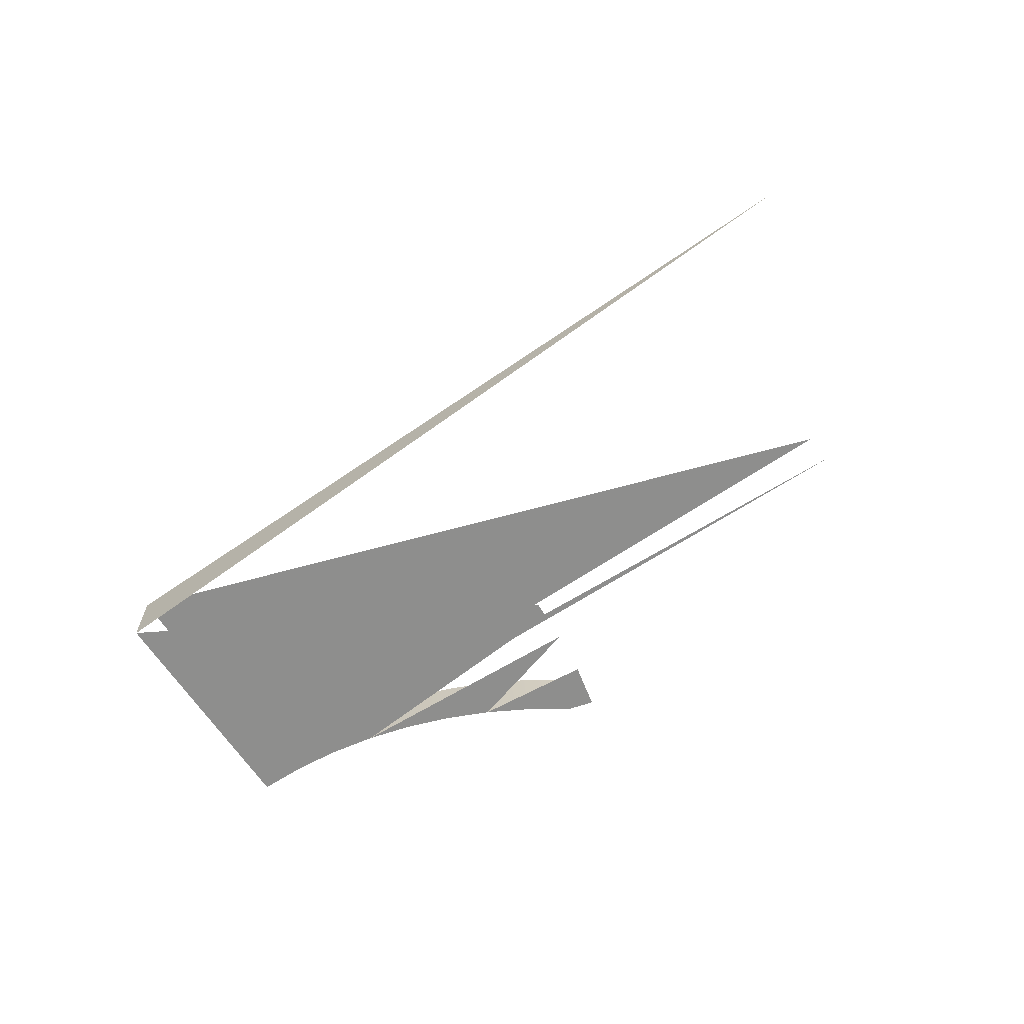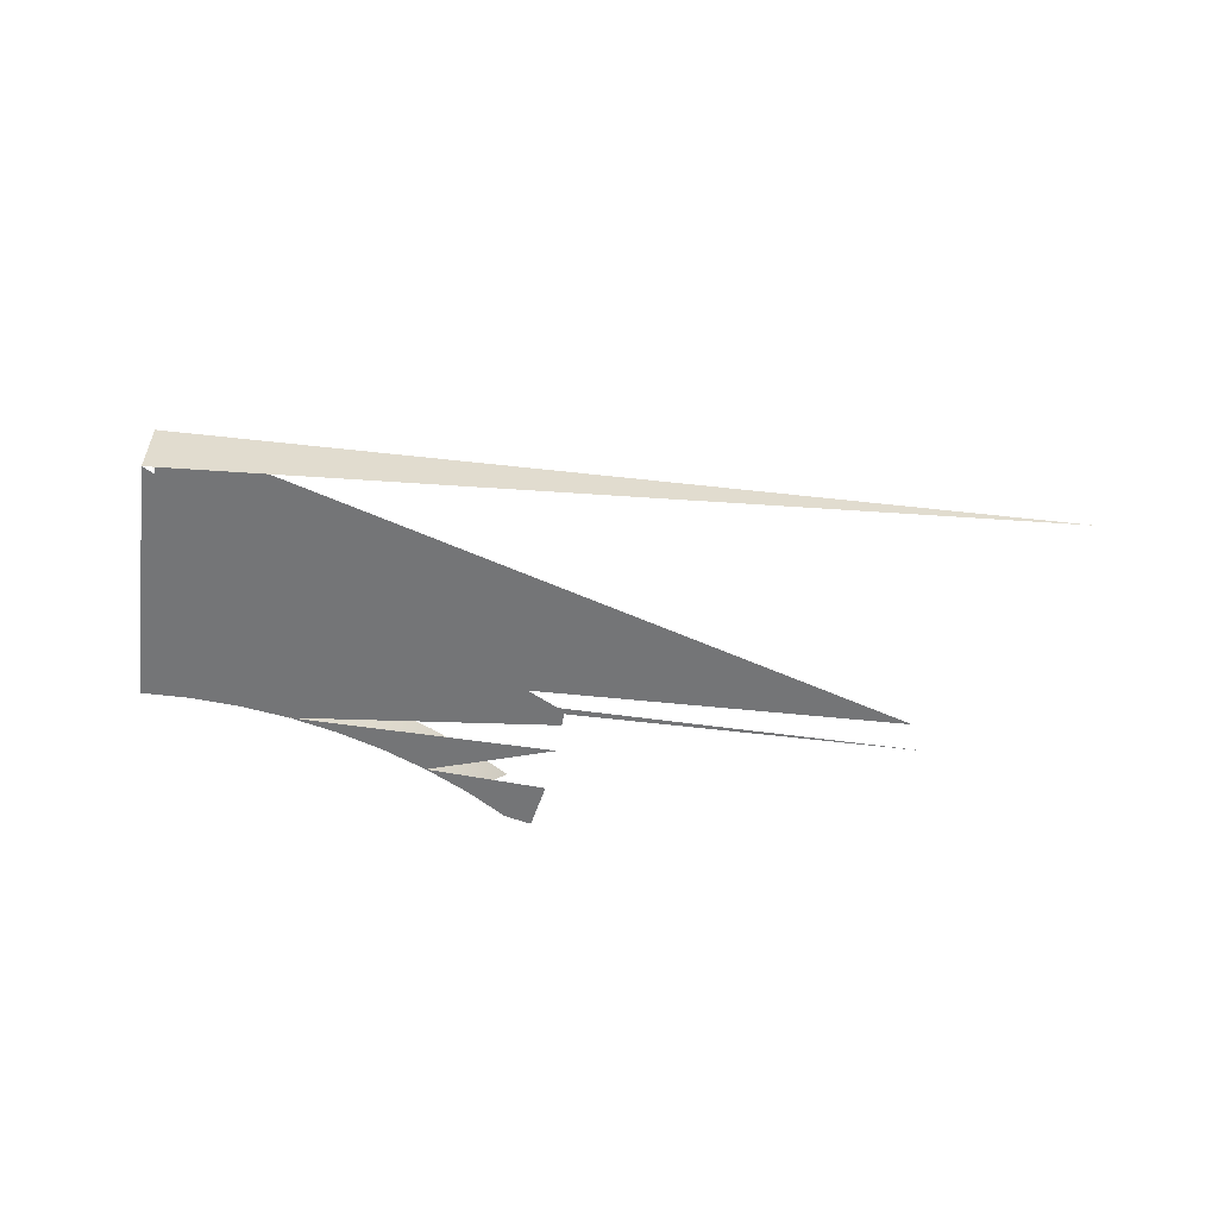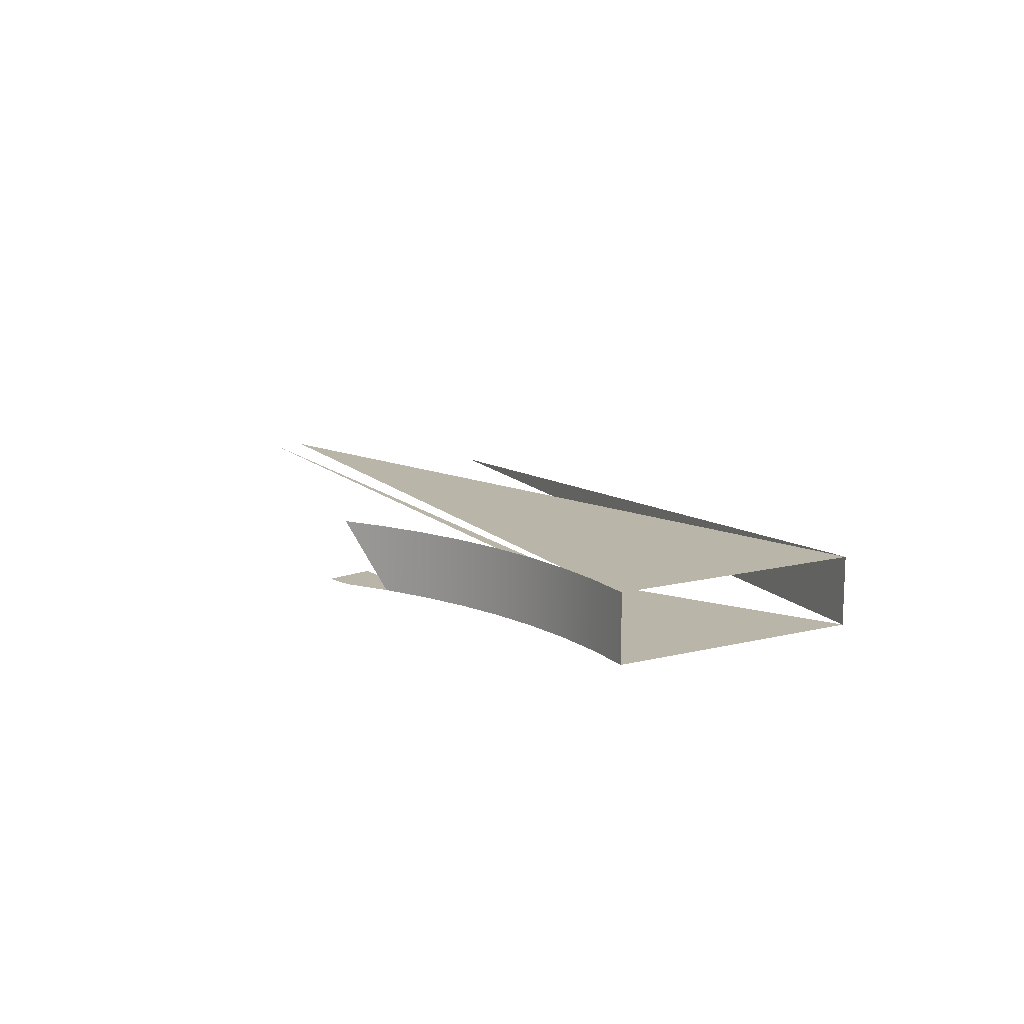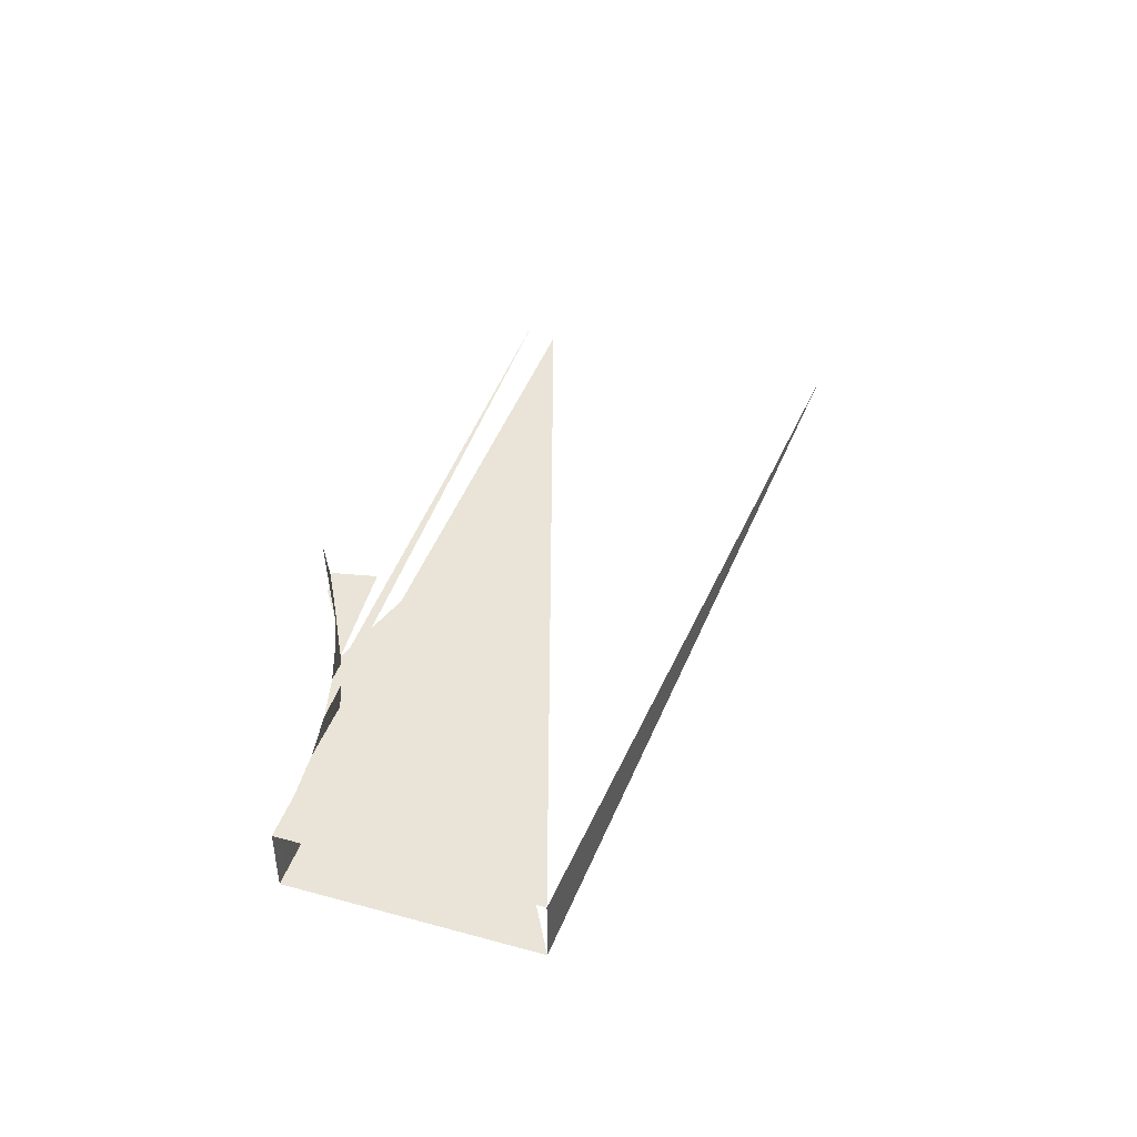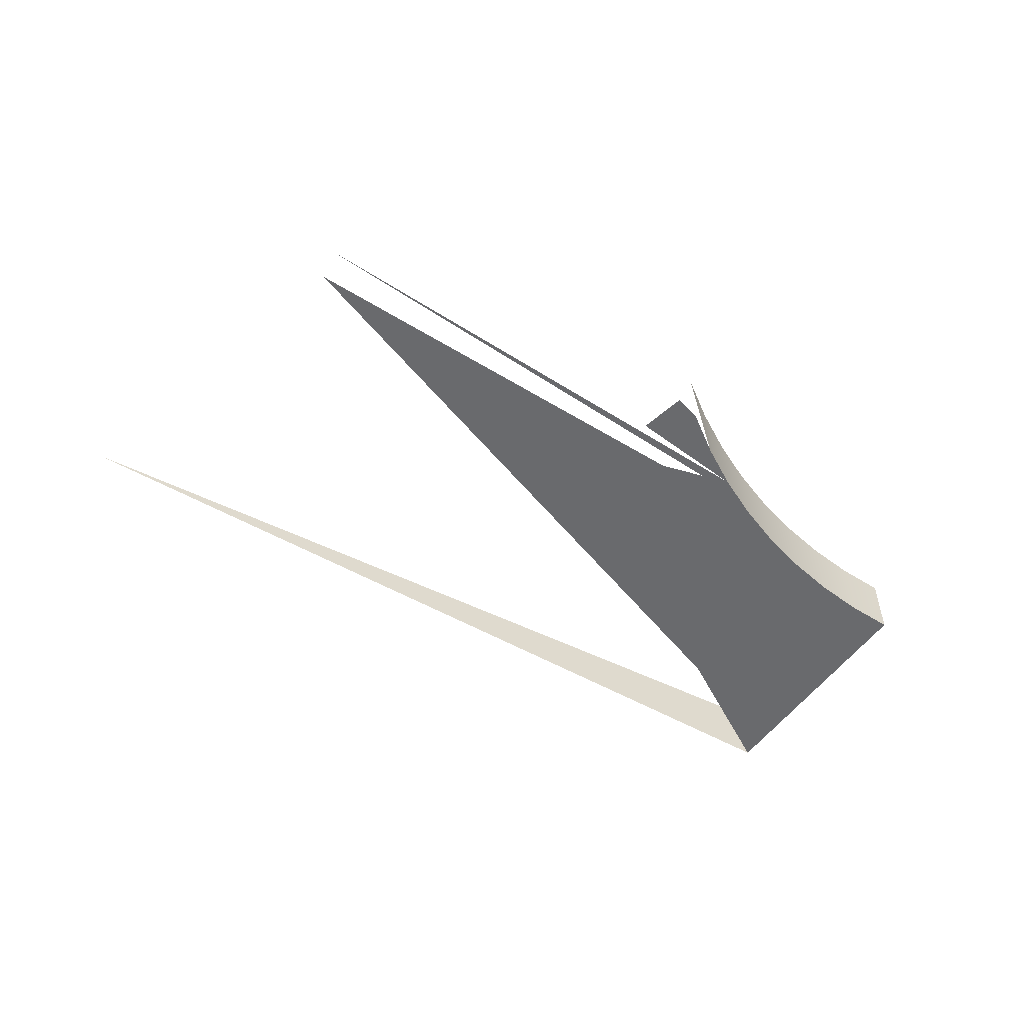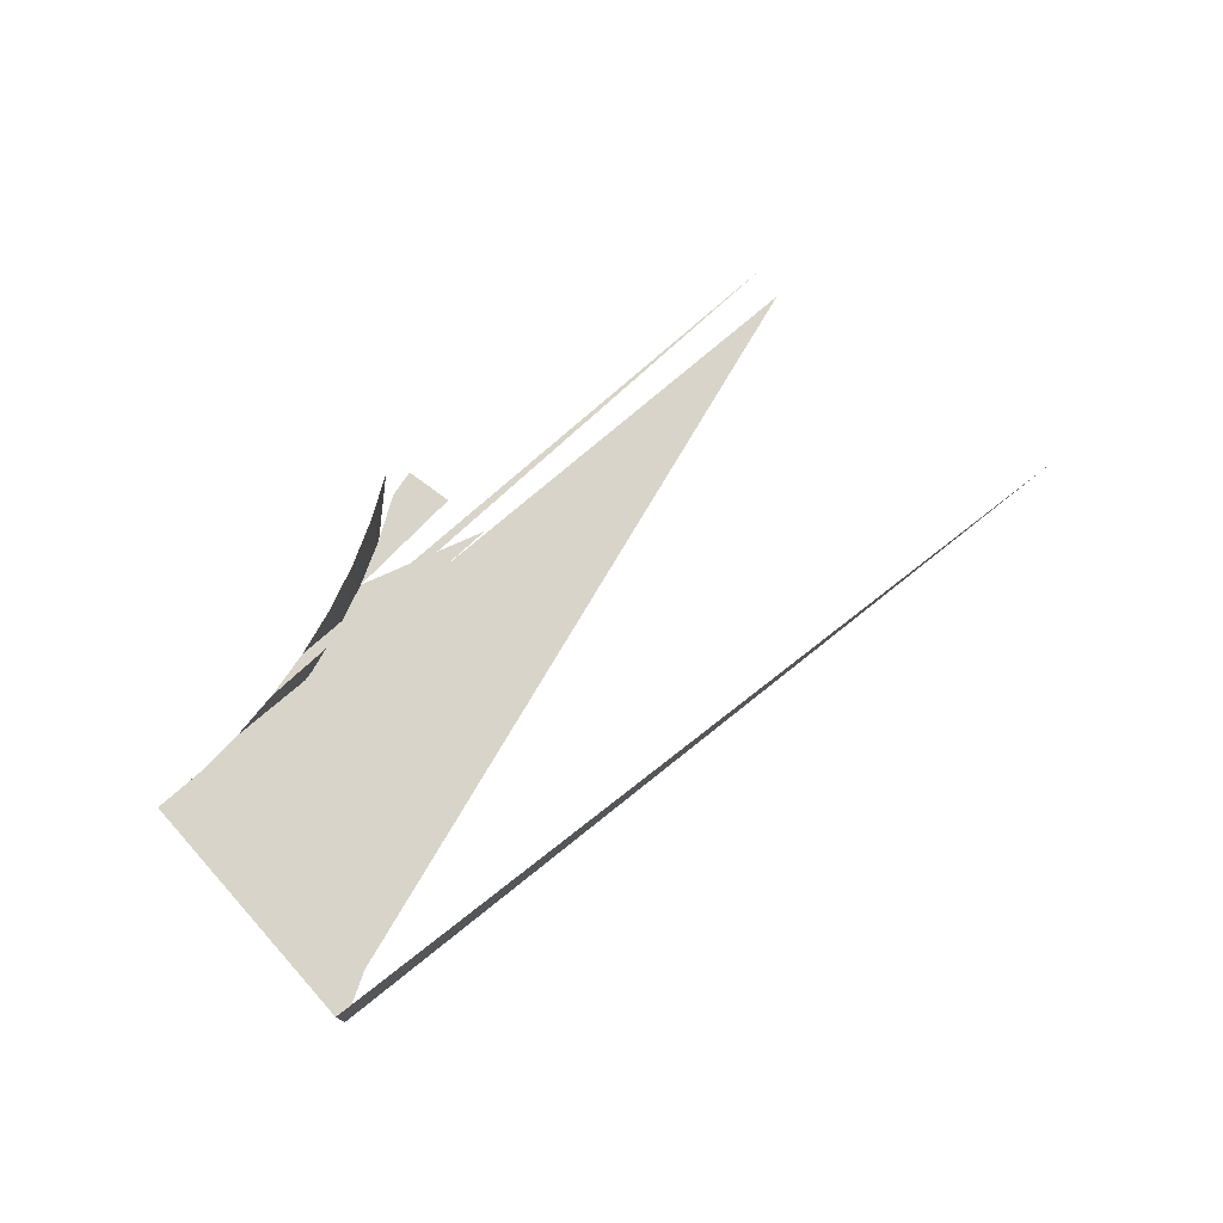
<metadata>
{"format":"obj","ext":"obj","renderer":"f3d","projection":"perspective","resolution":1024,"background":"white","views":[{"elev":-64.9,"azim":-128.8,"up":"+Y"},{"elev":-56.4,"azim":-169.3,"up":"+Y"},{"elev":13.5,"azim":79.0,"up":"+Y"},{"elev":43.2,"azim":125.8,"up":"+Y"},{"elev":-53.0,"azim":-16.5,"up":"+Y"},{"elev":75.2,"azim":156.2,"up":"+Y"}]}
</metadata>
<code>
v -0.1257 0.01797 0.01374
v -0.1257 0.01797 0.01374
v -0.1173 -0.000702 0.003418
v -0.1173 0.01797 0.003418
v -0.1173 0.01797 0.003418
v -0.1173 -0.000702 0.003418
v -0.06098 0.01797 -0.1117
v -0.05206 0.01797 -0.0412
v -0.03939 0.01797 -0.04528
v -0.2408 0.01797 0.0176
v -0.2415 0.01797 0.02695
v -0.08746 0.01797 -0.02295
v -0.07617 0.01797 -0.03
v -0.06434 0.01797 -0.0361
v -0.05206 0.01797 -0.0412
v -0.06434 0.01797 -0.0361
v -0.2408 0.01797 0.0176
v -0.07617 0.01797 -0.03
v -0.2415 0.01797 0.02695
v -0.08746 0.01797 -0.02295
v -0.06098 0.01797 -0.1117
v -0.03939 0.01797 -0.04528
v -0.1146 -0.000702 0.000552
v -0.1081 0.01797 -0.006181
v -0.1081 -0.000702 -0.006181
v -0.1081 -0.000702 -0.006181
v -0.1146 -0.000702 0.000552
v -0.1081 0.01797 -0.006181
v -0.09812 -0.000702 -0.01499
v -0.09812 0.01797 -0.01499
v -0.09812 0.01797 -0.01499
v -0.09812 -0.000702 -0.01499
v -0.08746 -0.000702 -0.02295
v -0.08746 0.01797 -0.02295
v -0.08746 0.01797 -0.02295
v -0.08746 -0.000702 -0.02295
v -0.07617 -0.000702 -0.03
v -0.07617 0.01797 -0.03
v -0.07617 0.01797 -0.03
v -0.07617 -0.000702 -0.03
v -0.06434 -0.000702 -0.0361
v -0.06434 0.01797 -0.0361
v -0.06434 0.01797 -0.0361
v -0.06434 -0.000702 -0.0361
v -0.05206 -0.000702 -0.0412
v -0.05206 0.01797 -0.0412
v -0.05206 0.01797 -0.0412
v -0.05206 -0.000702 -0.0412
v -0.03939 -0.000702 -0.04528
v -0.03939 0.01797 -0.04528
v -0.03939 0.01797 -0.04528
v -0.03939 -0.000702 -0.04528
v -0.1322 -0.000702 0.01787
v -0.1257 -0.000702 0.01374
v -0.1388 -0.000702 0.006313
v -0.1173 -0.000702 0.003418
v -0.1146 -0.000702 0.000552
v -0.1081 -0.000702 -0.006181
v -0.1444 -0.000702 -0.005751
v -0.09812 -0.000702 -0.01499
v -0.08746 -0.000702 -0.02295
v -0.07617 -0.000702 -0.03
v -0.1475 -0.000702 -0.01394
v -0.06434 -0.000702 -0.0361
v -0.05206 -0.000702 -0.0412
v -0.06098 -0.000702 -0.1117
v -0.03939 -0.000702 -0.04528
v -0.149 -0.000702 -0.01824
v -0.149 -0.000702 -0.01824
v -0.06098 -0.000702 -0.1117
v -0.1475 -0.000702 -0.01394
v -0.05206 -0.000702 -0.0412
v -0.03939 -0.000702 -0.04528
v -0.06434 -0.000702 -0.0361
v -0.07617 -0.000702 -0.03
v -0.1444 -0.000702 -0.005751
v -0.08746 -0.000702 -0.02295
v -0.09812 -0.000702 -0.01499
v -0.1081 -0.000702 -0.006181
v -0.1388 -0.000702 0.006313
v -0.1146 -0.000702 0.000552
v -0.1173 -0.000702 0.003418
v -0.1257 -0.000702 0.01374
v -0.1322 -0.000702 0.01787
v -0.06098 0.01797 -0.1117
v -0.2921 -0.000702 -0.05056
v -0.06098 -0.000702 -0.1117
v -0.06098 -0.000702 -0.1117
v -0.06098 0.01797 -0.1117
v -0.2921 -0.000702 -0.05056
f 5 6 2
f 15 16 17
f 18 20 19
f 17 21 15
f 22 15 21
f 26 27 28
f 28 27 5
f 6 5 27
f 31 32 28
f 26 28 32
f 35 36 31
f 32 31 36
f 39 40 35
f 36 35 40
f 43 44 39
f 40 39 44
f 47 48 43
f 44 43 48
f 51 52 47
f 48 47 52
f 1 3 4
f 7 8 9
f 8 7 10
f 11 12 13
f 10 14 8
f 23 4 3
f 4 23 24
f 24 23 25
f 29 24 25
f 24 29 30
f 33 30 29
f 30 33 34
f 37 34 33
f 34 37 38
f 41 38 37
f 38 41 42
f 45 42 41
f 42 45 46
f 49 46 45
f 46 49 50
f 69 71 70
f 71 72 70
f 73 70 72
f 72 71 74
f 74 71 75
f 75 76 77
f 77 76 78
f 78 76 79
f 79 80 81
f 81 80 82
f 82 80 83
f 80 84 83
f 88 89 90
f 54 53 55
f 54 55 56
f 56 55 57
f 57 55 58
f 58 59 60
f 60 59 61
f 61 59 62
f 62 63 64
f 64 63 65
f 65 66 67
f 66 65 63
f 66 63 68
f 86 85 87

</code>
